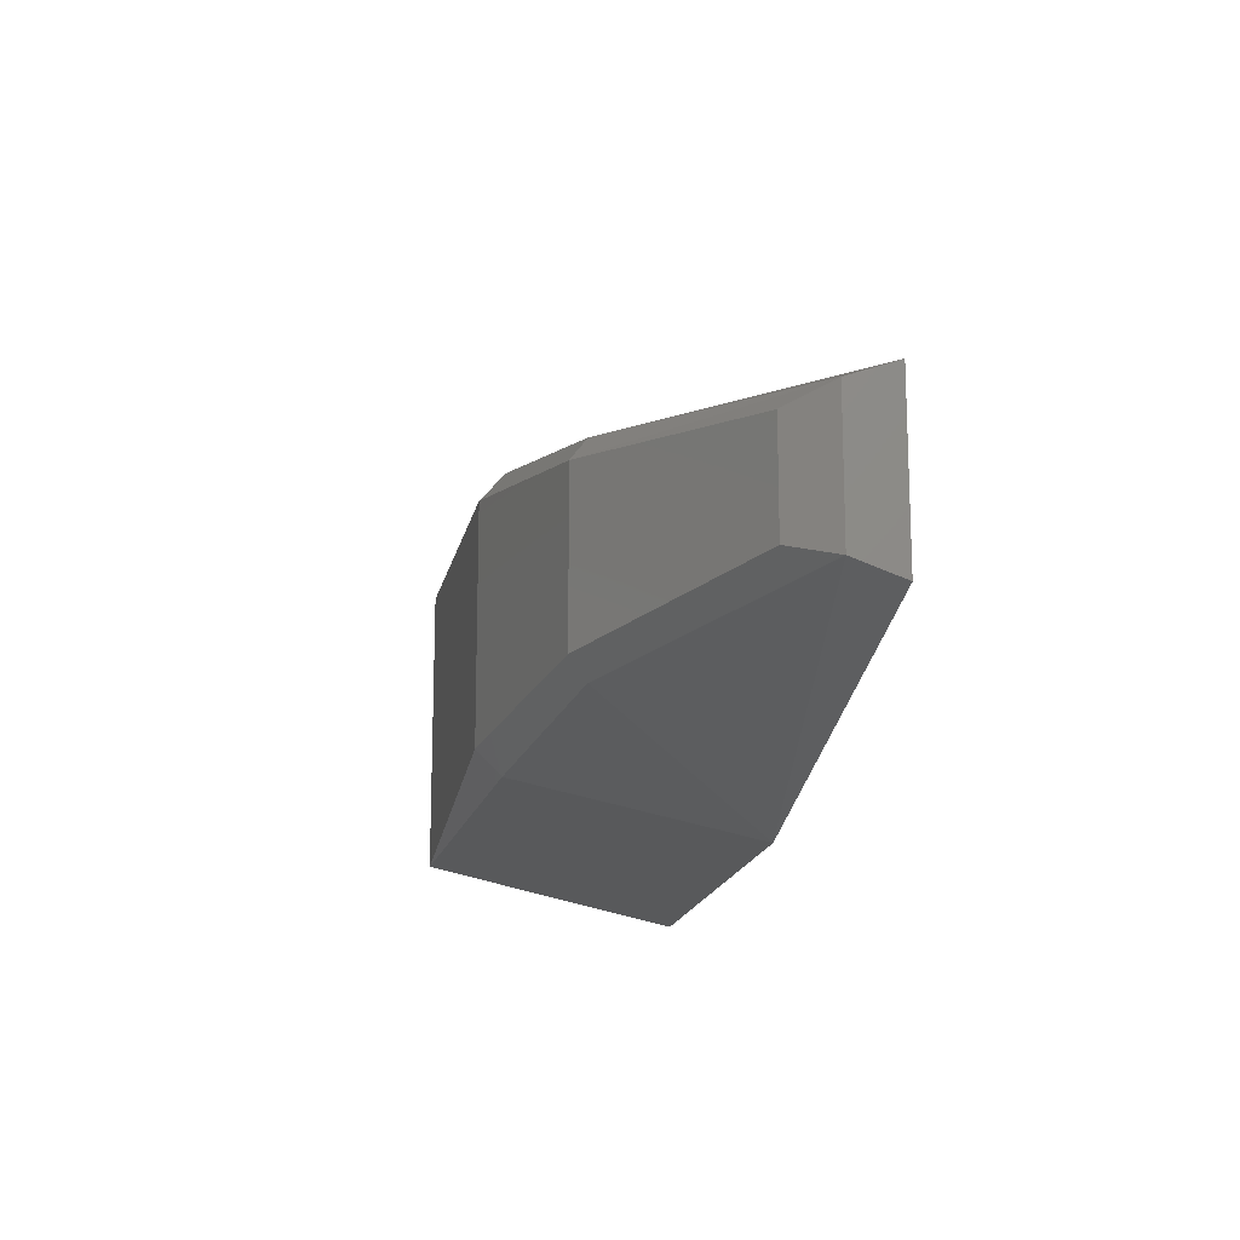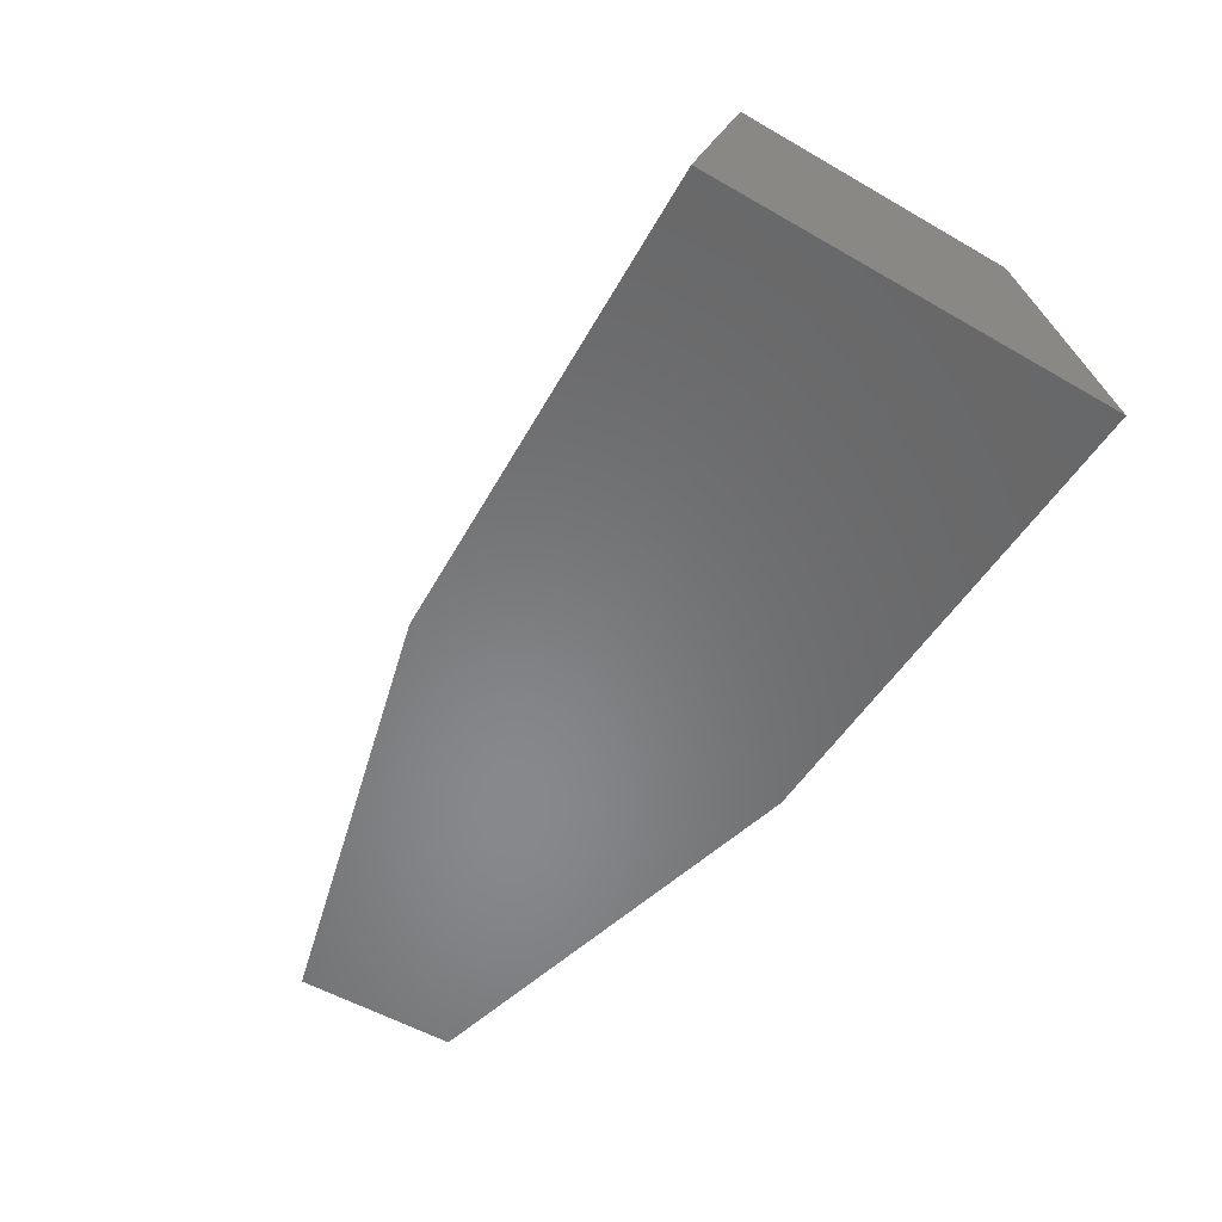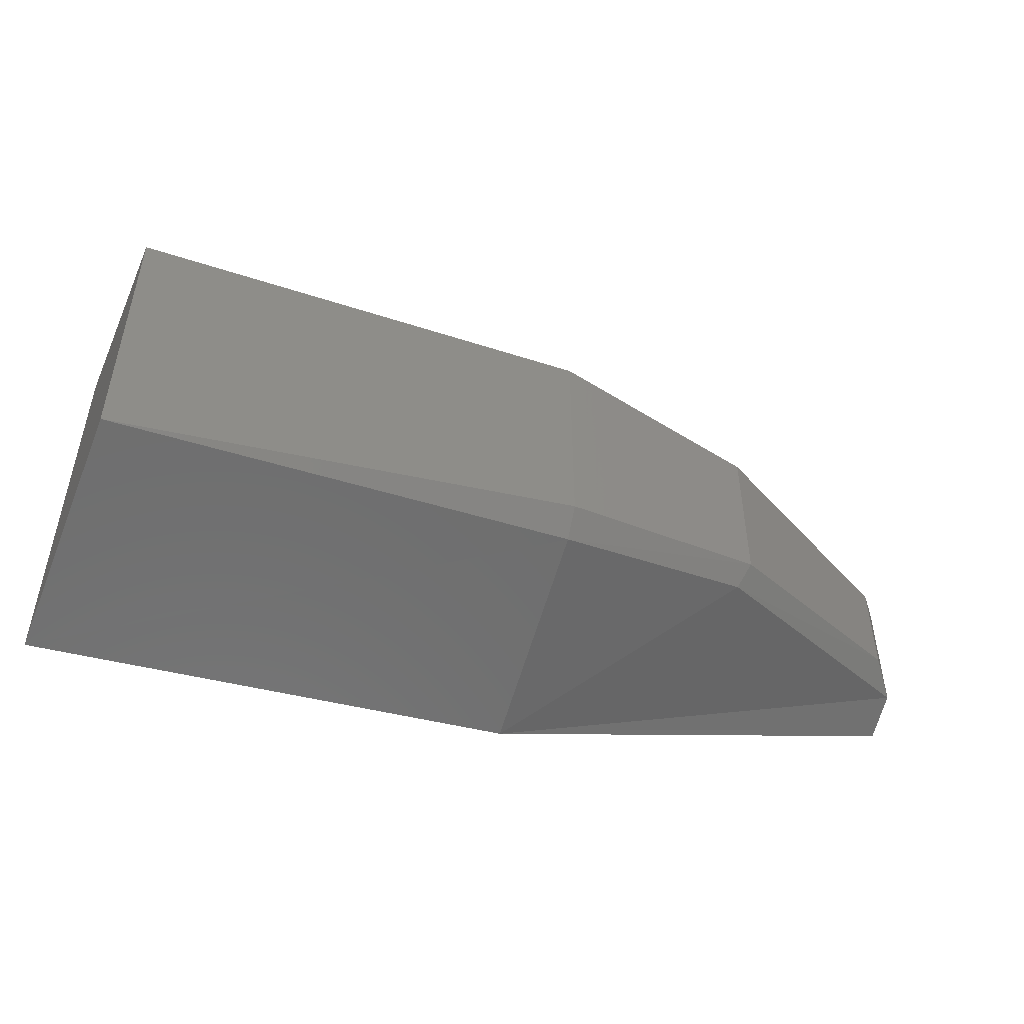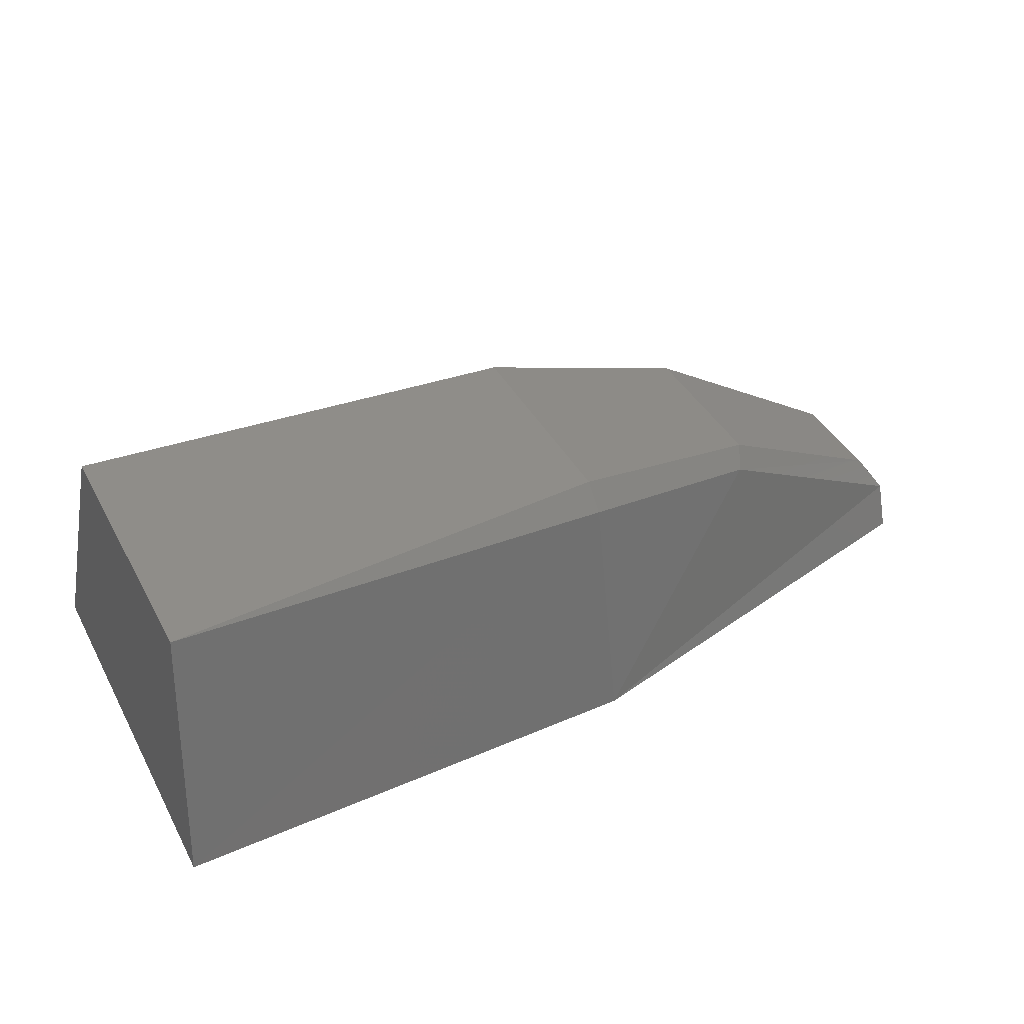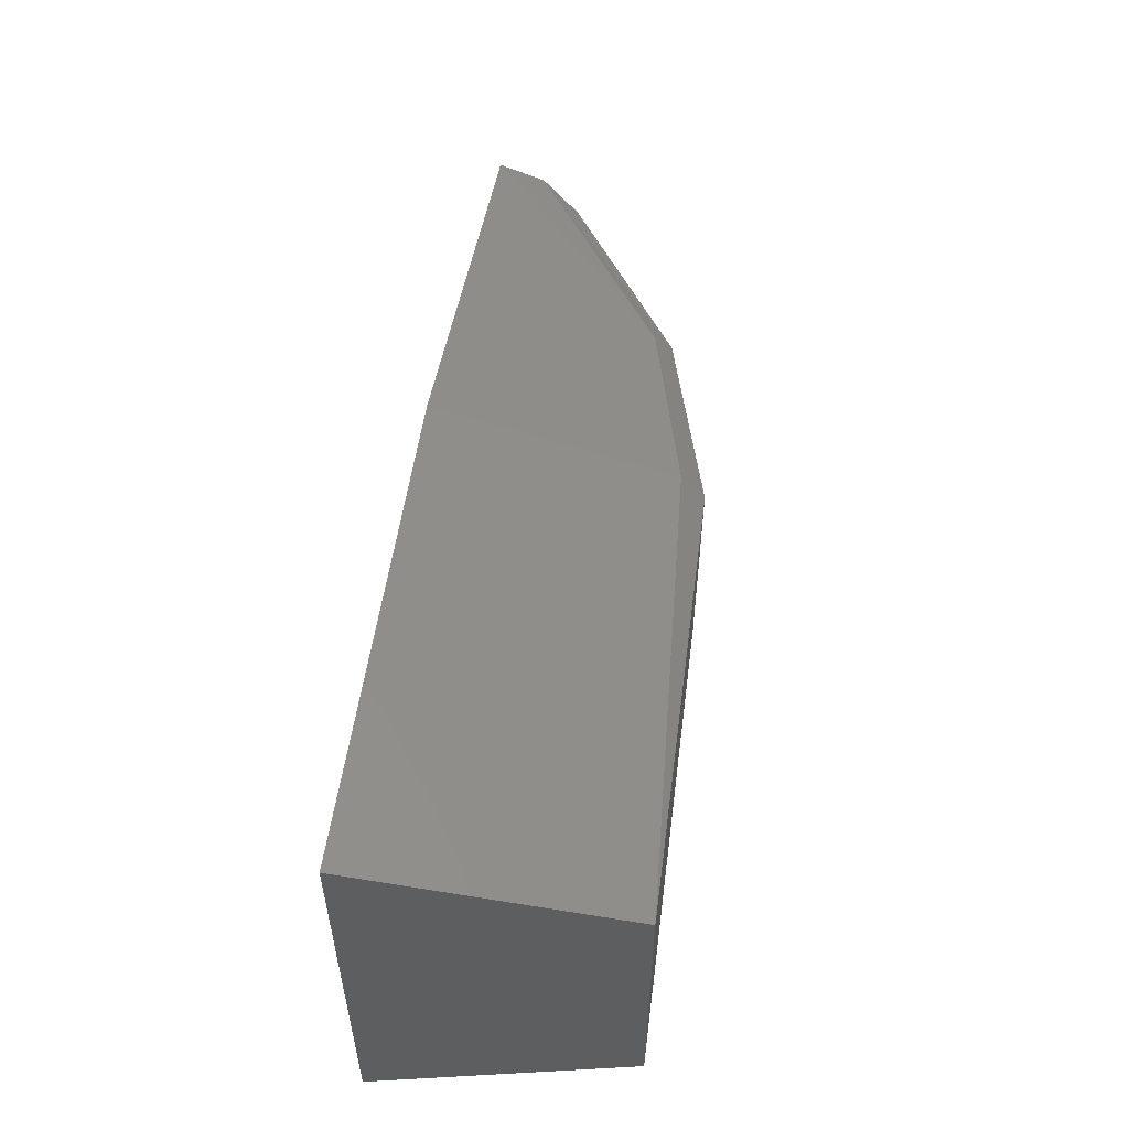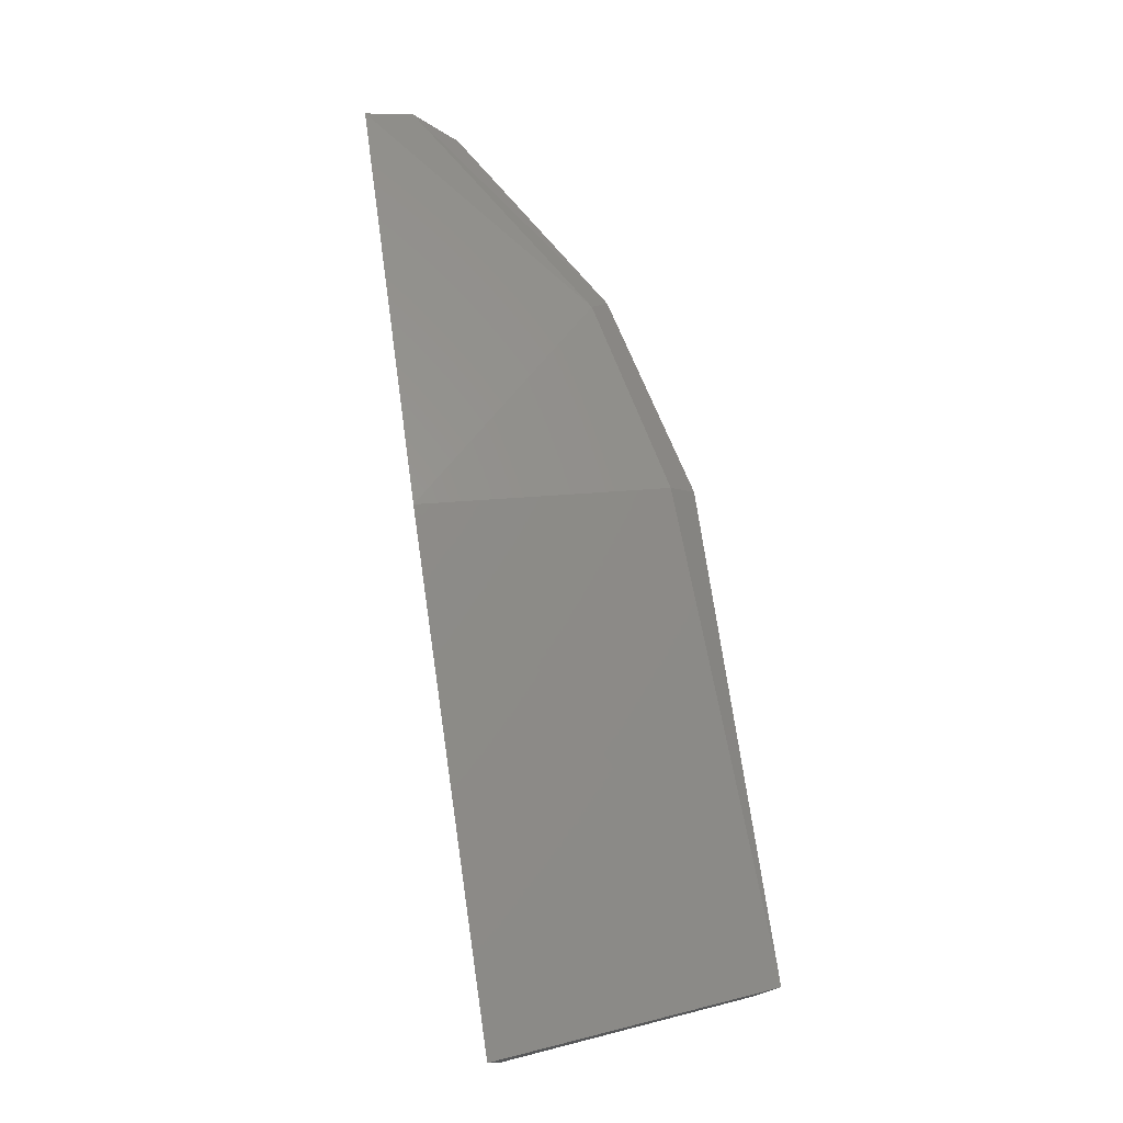
<metadata>
{"format":"stl","ext":"stl","renderer":"f3d","projection":"perspective","resolution":1024,"background":"white","views":[{"elev":-15.0,"azim":80.7,"up":"+Y"},{"elev":-54.8,"azim":-121.3,"up":"+Z"},{"elev":-49.1,"azim":-16.7,"up":"+Y"},{"elev":41.0,"azim":-26.6,"up":"+Z"},{"elev":54.3,"azim":-82.6,"up":"+Y"},{"elev":76.5,"azim":-98.3,"up":"+Y"}]}
</metadata>
<code>
# stl→obj: 20 verts, 36 faces
v 84.28 15.27 5.548
v 84.28 14.64 5.548
v 85 15.24 5.548
v 85 14.66 5.548
v 85.65 15.07 5.548
v 85.65 14.82 5.548
v 84.32 14.72 5.933
v 85 14.73 5.898
v 85.3 14.79 5.833
v 85.3 15.09 5.833
v 85 15.14 5.898
v 84.32 15.15 5.933
v 85 14.77 5.933
v 85.31 14.82 5.858
v 85 15.1 5.933
v 85.31 15.05 5.858
v 85.65 14.85 5.618
v 85.65 15.04 5.618
v 85.61 15.02 5.678
v 85.61 14.87 5.678
f 1 2 3
f 2 3 4
f 3 4 5
f 4 5 6
f 7 2 8
f 2 8 4
f 8 4 9
f 10 11 3
f 11 3 12
f 3 12 1
f 12 1 7
f 1 7 2
f 13 14 8
f 14 8 9
f 15 16 13
f 16 13 14
f 7 12 13
f 12 13 15
f 11 10 15
f 10 15 16
f 9 17 4
f 17 4 6
f 3 5 10
f 5 10 18
f 10 18 16
f 18 16 19
f 14 20 9
f 20 9 17
f 16 19 14
f 19 14 20
f 19 18 20
f 18 20 17
f 5 6 18
f 6 18 17
f 12 11 15
f 7 13 8

</code>
